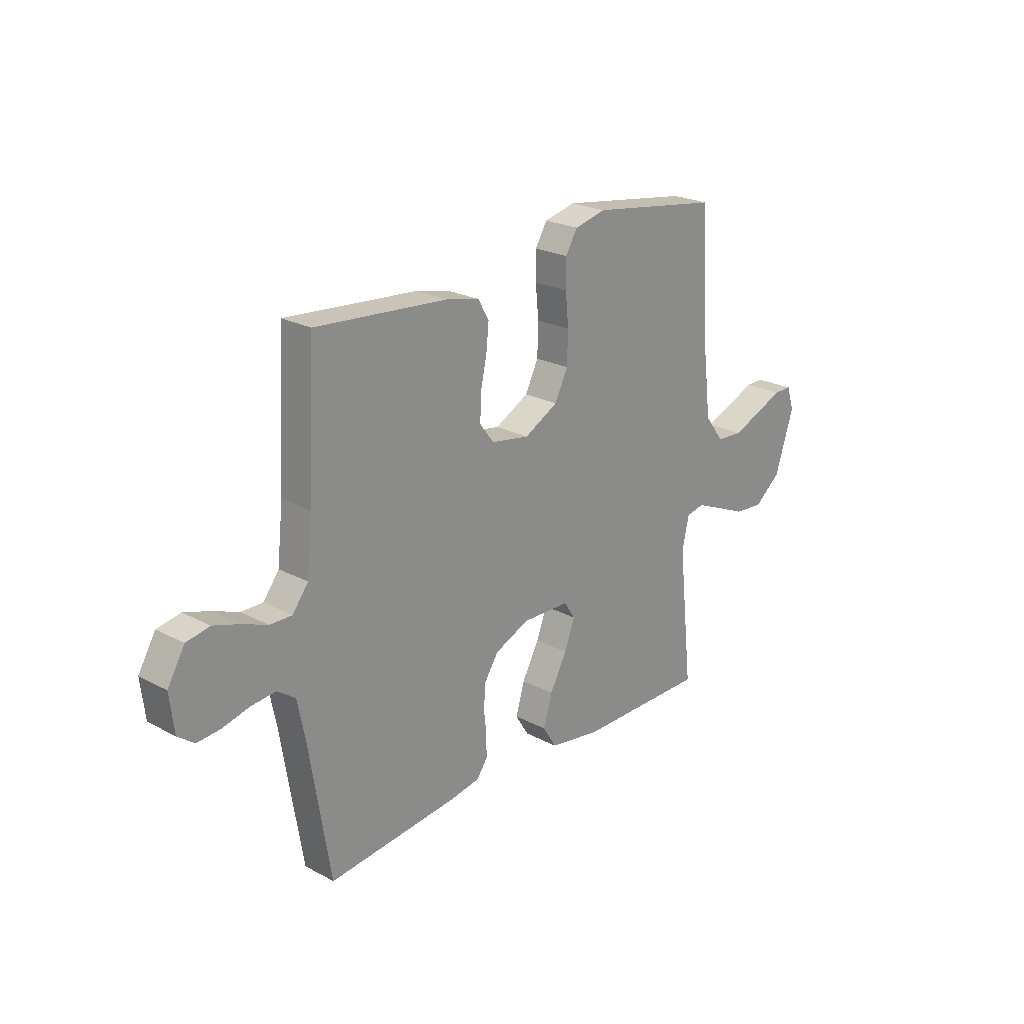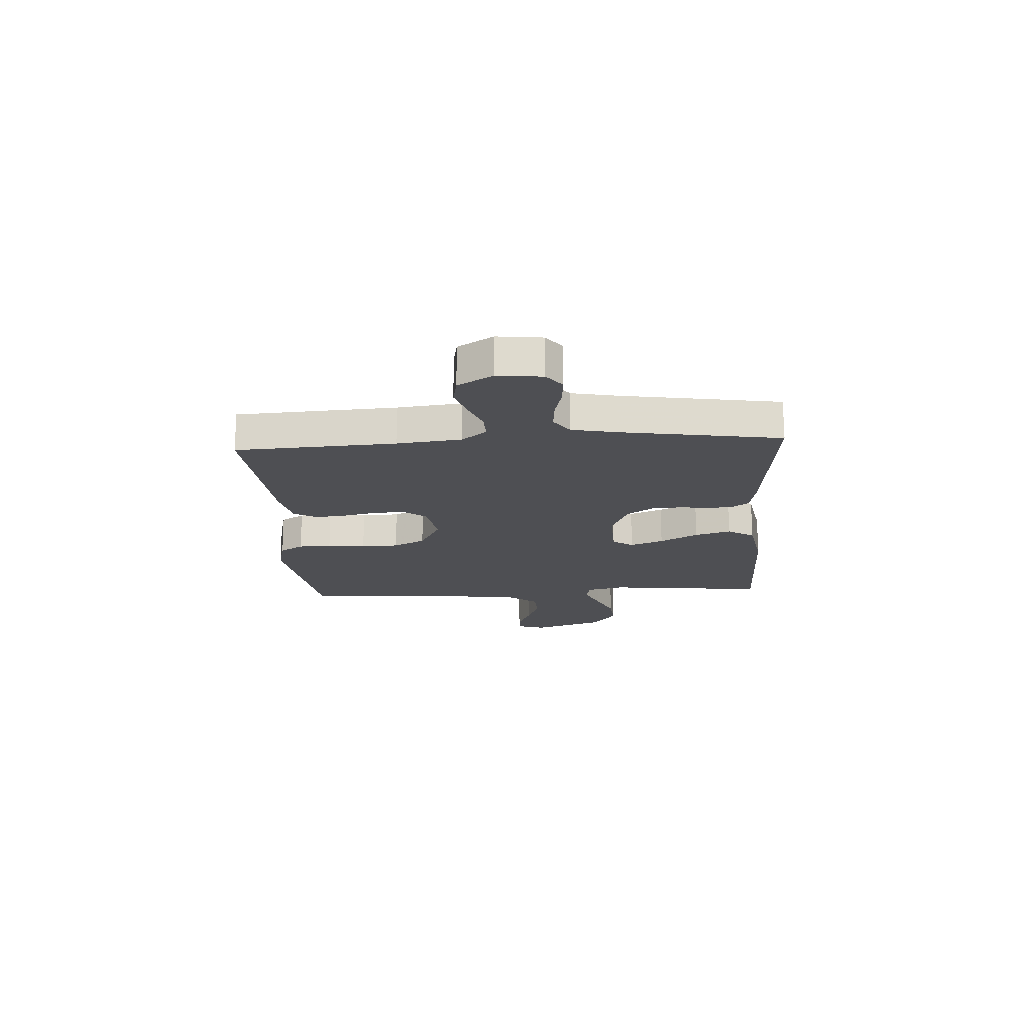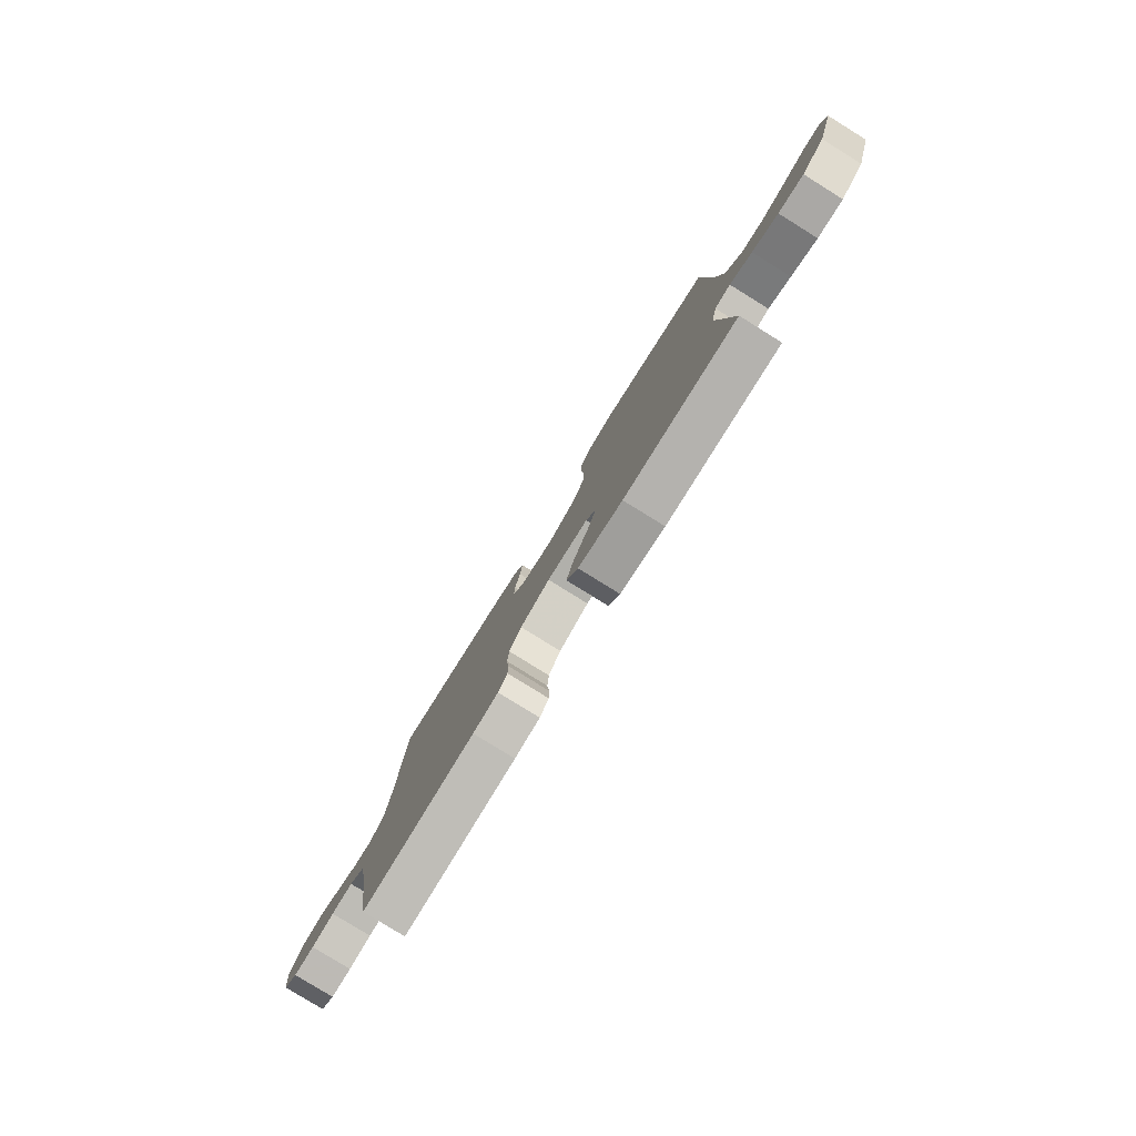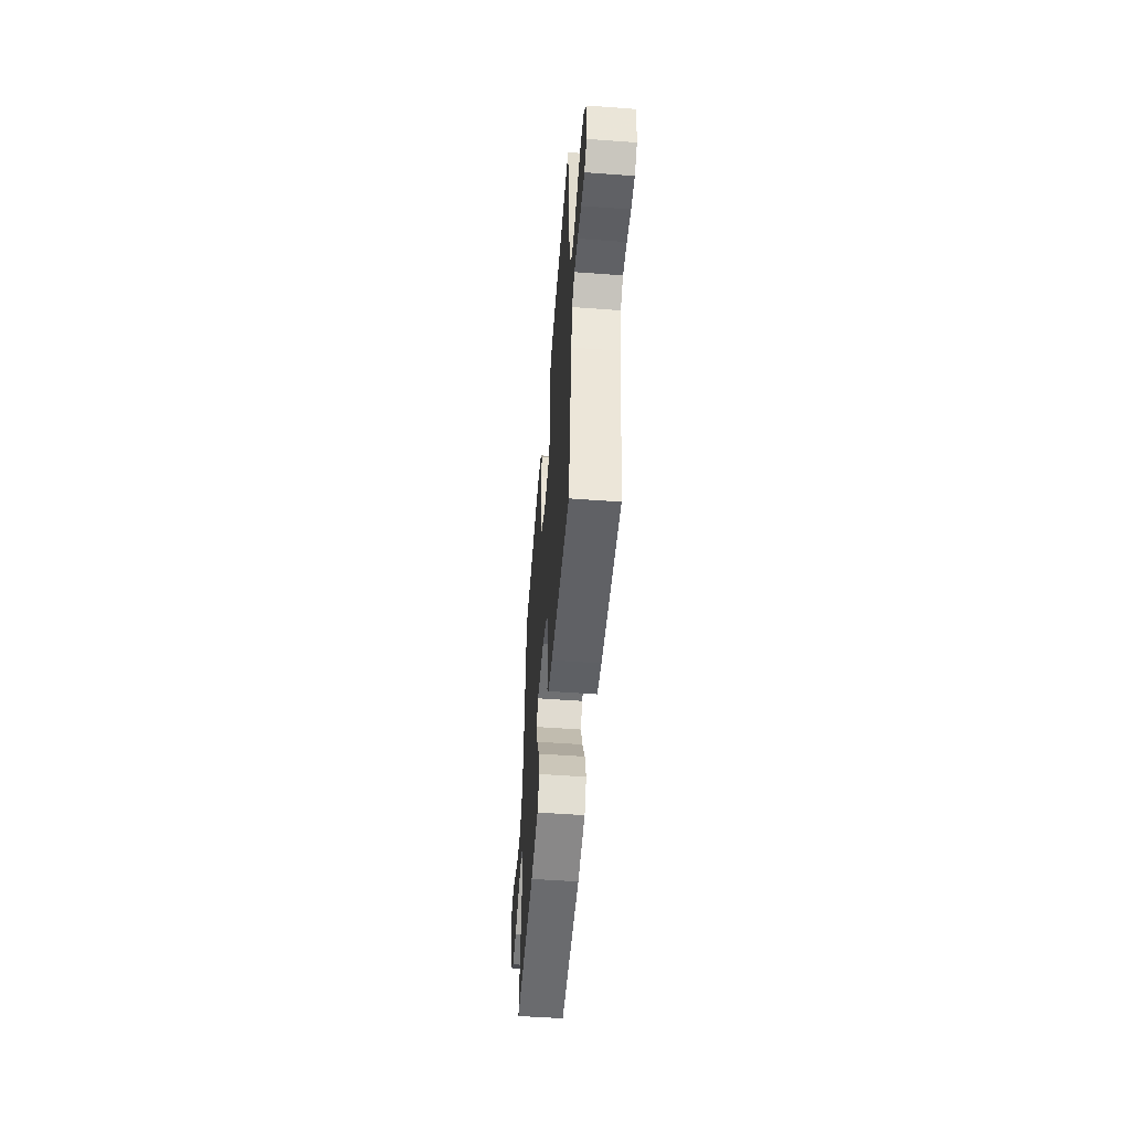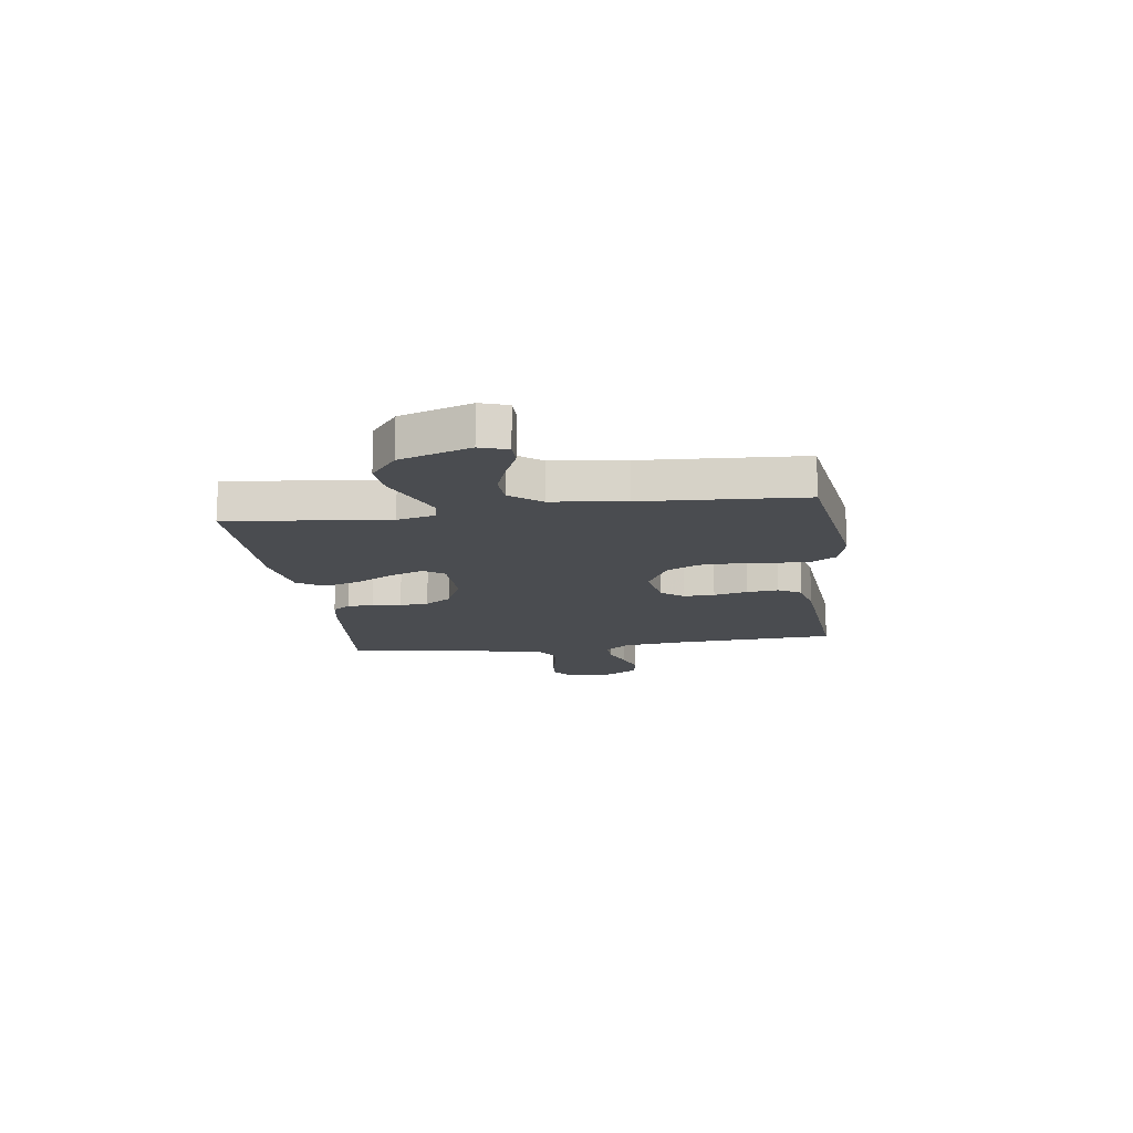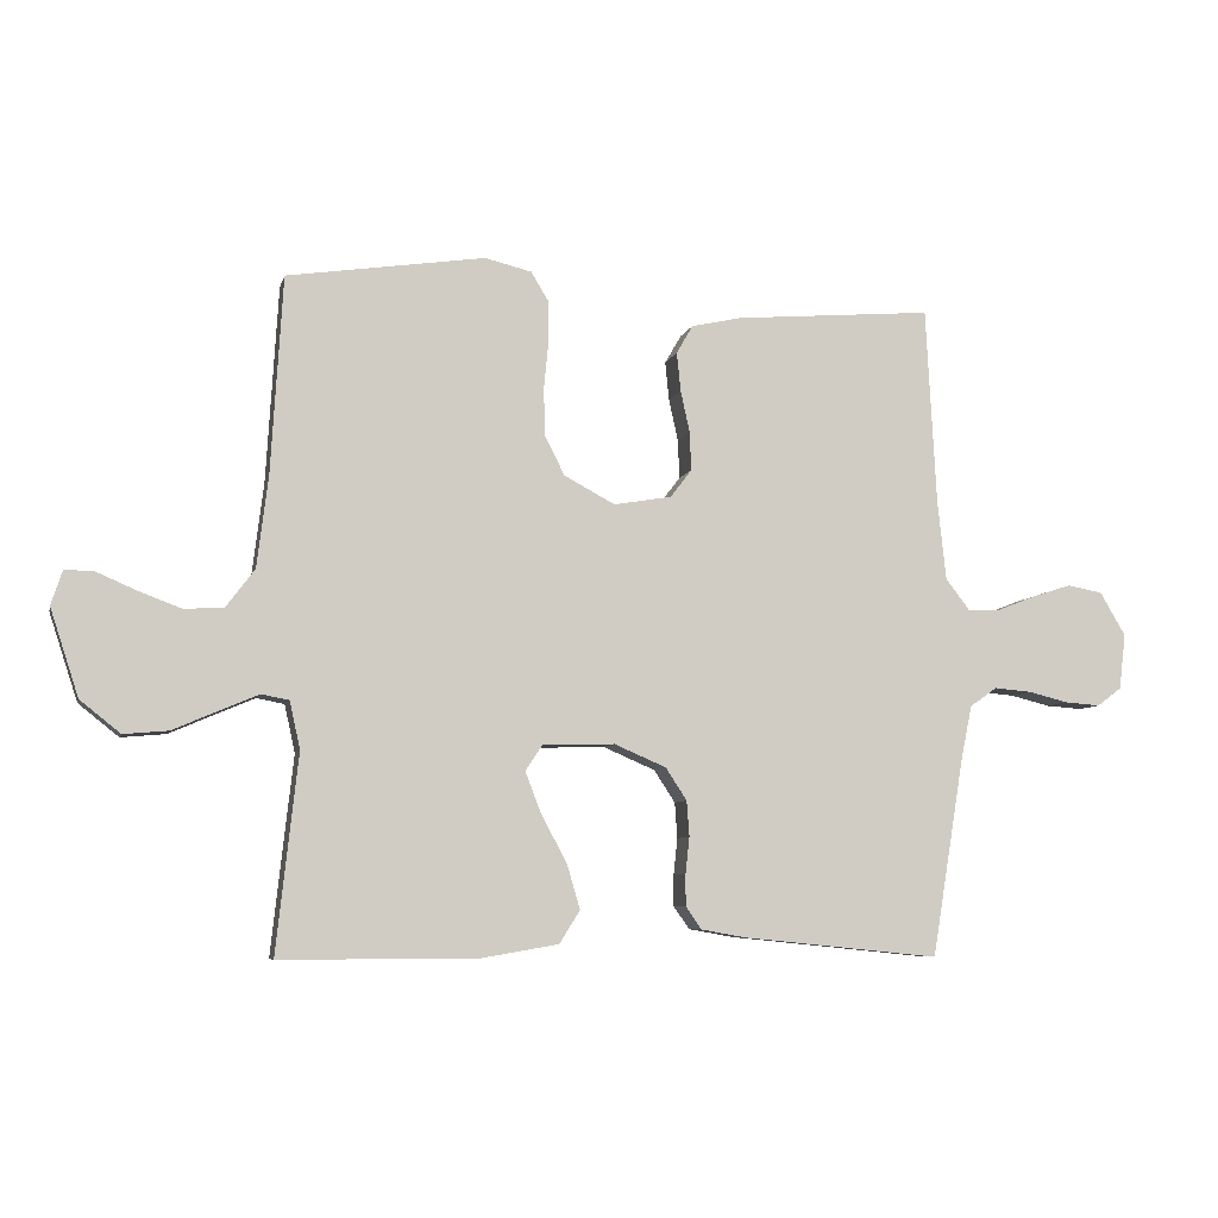
<metadata>
{"format":"obj","ext":"obj","renderer":"f3d","projection":"perspective","resolution":1024,"background":"white","views":[{"elev":23.2,"azim":131.9,"up":"+Z"},{"elev":-18.2,"azim":93.6,"up":"+Y"},{"elev":-79.9,"azim":-121.8,"up":"+Z"},{"elev":-53.2,"azim":85.5,"up":"+Z"},{"elev":-15.0,"azim":-82.1,"up":"+Y"},{"elev":-6.9,"azim":-13.3,"up":"+Z"}]}
</metadata>
<code>
v -0.5 0.07 -0.5
v -0.467 0.07 -0.2
v -0.483 0.07 -0.128
v -0.525 0.07 -0.12
v -0.584 0.07 -0.145
v -0.653 0.07 -0.175
v -0.721 0.07 -0.181
v -0.782 0.07 -0.132
v -0.825 0.07 0
v -0.808 0.07 0.052
v -0.765 0.07 0.052
v -0.705 0.07 0.026
v -0.639 0.07 0.001
v -0.579 0.07 0.004
v -0.535 0.07 0.062
v -0.518 0.07 0.2
v -0.5 0.07 0.5
v -0.2 0.07 0.545
v -0.129 0.07 0.528
v -0.102 0.07 0.483
v -0.102 0.07 0.421
v -0.109 0.07 0.349
v -0.107 0.07 0.278
v -0.077 0.07 0.218
v 0 0.07 0.177
v 0.088 0.07 0.192
v 0.12 0.07 0.234
v 0.118 0.07 0.292
v 0.104 0.07 0.356
v 0.098 0.07 0.415
v 0.123 0.07 0.458
v 0.2 0.07 0.475
v 0.5 0.07 0.5
v 0.516 0.07 0.2
v 0.529 0.07 0.08
v 0.565 0.07 0.033
v 0.615 0.07 0.034
v 0.674 0.07 0.057
v 0.733 0.07 0.076
v 0.786 0.07 0.066
v 0.825 0.07 0
v 0.815 0.07 -0.084
v 0.778 0.07 -0.112
v 0.724 0.07 -0.108
v 0.664 0.07 -0.093
v 0.607 0.07 -0.088
v 0.566 0.07 -0.117
v 0.549 0.07 -0.2
v 0.5 0.07 -0.5
v 0.2 0.07 -0.47
v 0.133 0.07 -0.458
v 0.109 0.07 -0.424
v 0.109 0.07 -0.376
v 0.115 0.07 -0.321
v 0.111 0.07 -0.267
v 0.079 0.07 -0.218
v 0 0.07 -0.184
v -0.109 0.07 -0.187
v -0.135 0.07 -0.226
v -0.111 0.07 -0.289
v -0.072 0.07 -0.361
v -0.052 0.07 -0.429
v -0.083 0.07 -0.479
v -0.2 0.07 -0.499
v -0.5 0 -0.5
v -0.467 0 -0.2
v -0.483 0 -0.128
v -0.525 0 -0.12
v -0.584 0 -0.145
v -0.653 0 -0.175
v -0.721 0 -0.181
v -0.782 0 -0.132
v -0.825 0 0
v -0.808 0 0.052
v -0.765 0 0.052
v -0.705 0 0.026
v -0.639 0 0.001
v -0.579 0 0.004
v -0.535 0 0.062
v -0.518 0 0.2
v -0.5 0 0.5
v -0.2 0 0.545
v -0.129 0 0.528
v -0.102 0 0.483
v -0.102 0 0.421
v -0.109 0 0.349
v -0.107 0 0.278
v -0.077 0 0.218
v 0 0 0.177
v 0.088 0 0.192
v 0.12 0 0.234
v 0.118 0 0.292
v 0.104 0 0.356
v 0.098 0 0.415
v 0.123 0 0.458
v 0.2 0 0.475
v 0.5 0 0.5
v 0.516 0 0.2
v 0.529 0 0.08
v 0.565 0 0.033
v 0.615 0 0.034
v 0.674 0 0.057
v 0.733 0 0.076
v 0.786 0 0.066
v 0.825 0 0
v 0.815 0 -0.084
v 0.778 0 -0.112
v 0.724 0 -0.108
v 0.664 0 -0.093
v 0.607 0 -0.088
v 0.566 0 -0.117
v 0.549 0 -0.2
v 0.5 0 -0.5
v 0.2 0 -0.47
v 0.133 0 -0.458
v 0.109 0 -0.424
v 0.109 0 -0.376
v 0.115 0 -0.321
v 0.111 0 -0.267
v 0.079 0 -0.218
v 0 0 -0.184
v -0.109 0 -0.187
v -0.135 0 -0.226
v -0.111 0 -0.289
v -0.072 0 -0.361
v -0.052 0 -0.429
v -0.083 0 -0.479
v -0.2 0 -0.499
f 63 64 1 2
f 60 61 62 63
f 59 60 63 2
f 58 59 2 3
f 57 58 3 4
f 51 52 53 54
f 51 54 55
f 48 49 50 51
f 47 48 51 55
f 46 47 55 56
f 42 43 44 45
f 42 45 46
f 41 42 46
f 37 38 39 40
f 37 40 41 46
f 31 32 33 34
f 31 34 35
f 28 29 30 31
f 27 28 31 35
f 26 27 35 36
f 19 20 21 22
f 19 22 23
f 16 17 18 19
f 15 16 19 23
f 14 15 23 24
f 9 10 11 12
f 9 12 13
f 8 9 13
f 5 6 7 8
f 4 5 8 13
f 57 4 13 14
f 36 37 46 56
f 25 26 36 56
f 25 56 57
f 14 24 25 57
f 66 65 128 127
f 127 126 125 124
f 66 127 124 123
f 67 66 123 122
f 68 67 122 121
f 118 117 116 115
f 119 118 115
f 115 114 113 112
f 119 115 112 111
f 120 119 111 110
f 109 108 107 106
f 110 109 106
f 110 106 105
f 104 103 102 101
f 110 105 104 101
f 98 97 96 95
f 99 98 95
f 95 94 93 92
f 99 95 92 91
f 100 99 91 90
f 86 85 84 83
f 87 86 83
f 83 82 81 80
f 87 83 80 79
f 88 87 79 78
f 76 75 74 73
f 77 76 73
f 77 73 72
f 72 71 70 69
f 77 72 69 68
f 78 77 68 121
f 120 110 101 100
f 120 100 90 89
f 121 120 89
f 121 89 88 78
f 1 65 66 2
f 2 66 67 3
f 3 67 68 4
f 4 68 69 5
f 5 69 70 6
f 6 70 71 7
f 7 71 72 8
f 8 72 73 9
f 9 73 74 10
f 10 74 75 11
f 11 75 76 12
f 12 76 77 13
f 13 77 78 14
f 14 78 79 15
f 15 79 80 16
f 16 80 81 17
f 17 81 82 18
f 18 82 83 19
f 19 83 84 20
f 20 84 85 21
f 21 85 86 22
f 22 86 87 23
f 23 87 88 24
f 24 88 89 25
f 25 89 90 26
f 26 90 91 27
f 27 91 92 28
f 28 92 93 29
f 29 93 94 30
f 30 94 95 31
f 31 95 96 32
f 32 96 97 33
f 33 97 98 34
f 34 98 99 35
f 35 99 100 36
f 36 100 101 37
f 37 101 102 38
f 38 102 103 39
f 39 103 104 40
f 40 104 105 41
f 41 105 106 42
f 42 106 107 43
f 43 107 108 44
f 44 108 109 45
f 45 109 110 46
f 46 110 111 47
f 47 111 112 48
f 48 112 113 49
f 49 113 114 50
f 50 114 115 51
f 51 115 116 52
f 52 116 117 53
f 53 117 118 54
f 54 118 119 55
f 55 119 120 56
f 56 120 121 57
f 57 121 122 58
f 58 122 123 59
f 59 123 124 60
f 60 124 125 61
f 61 125 126 62
f 62 126 127 63
f 63 127 128 64
f 64 128 65 1

</code>
